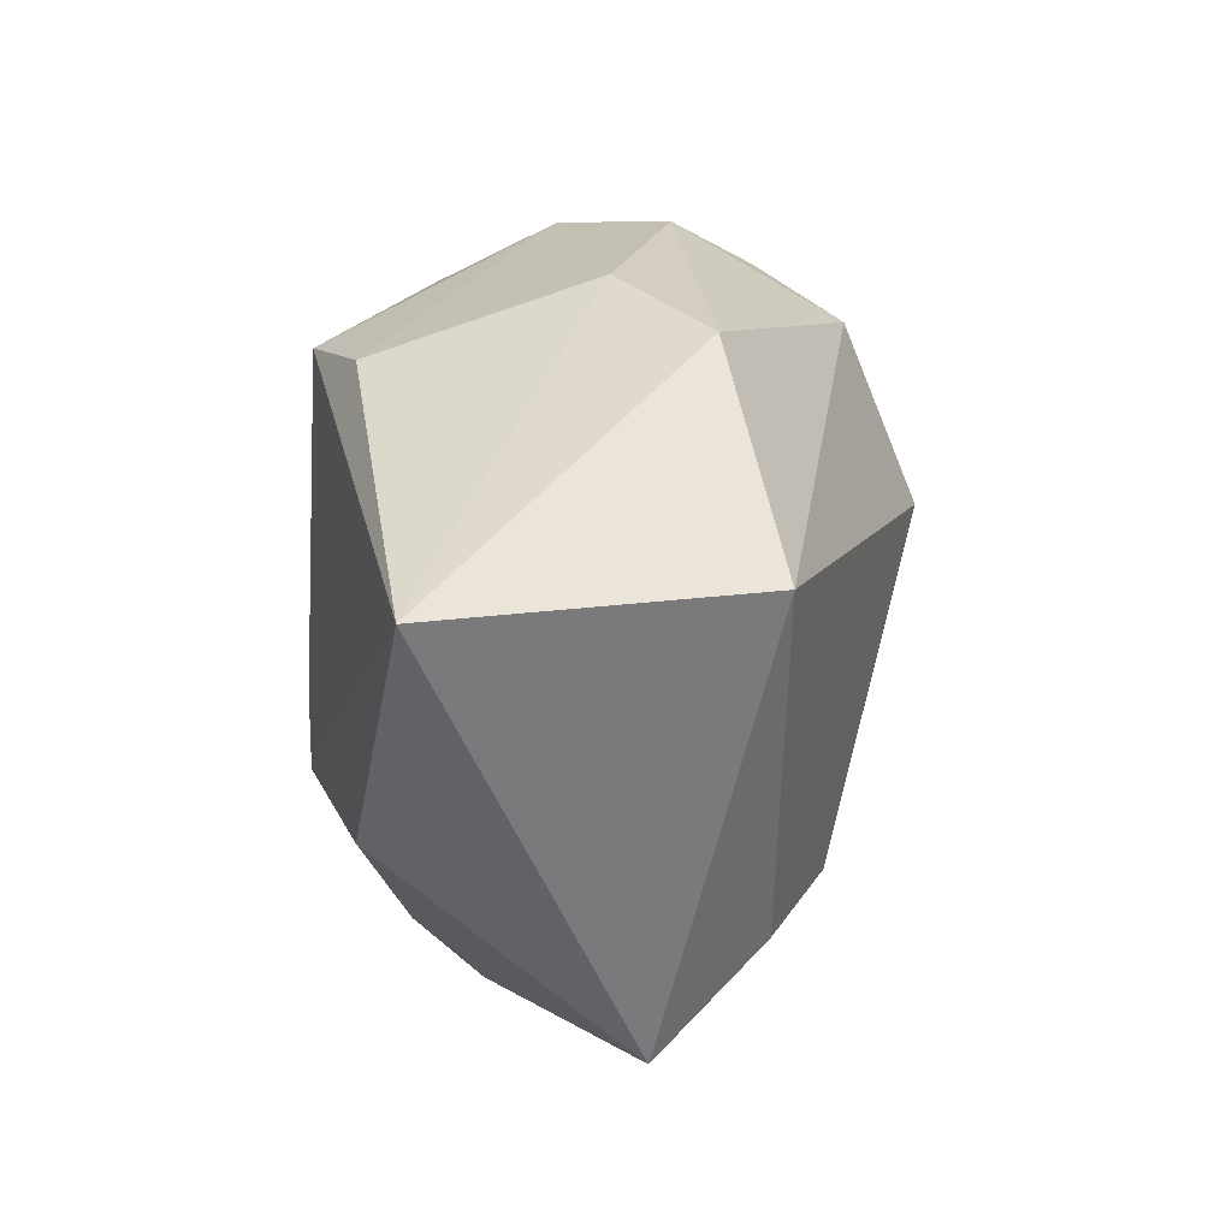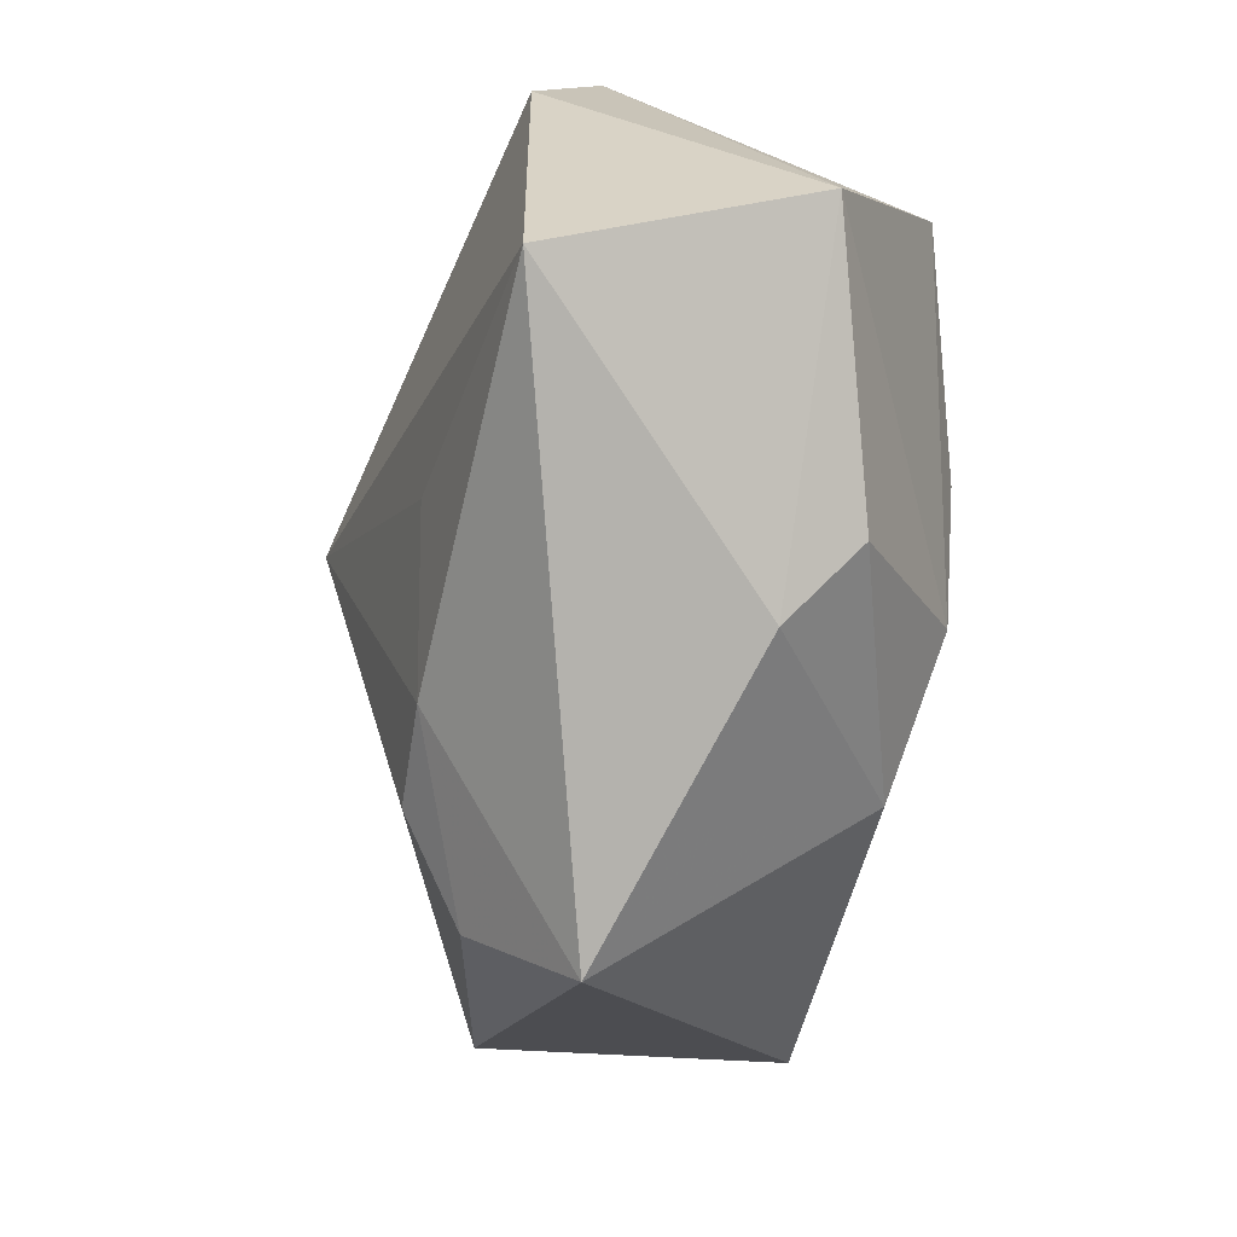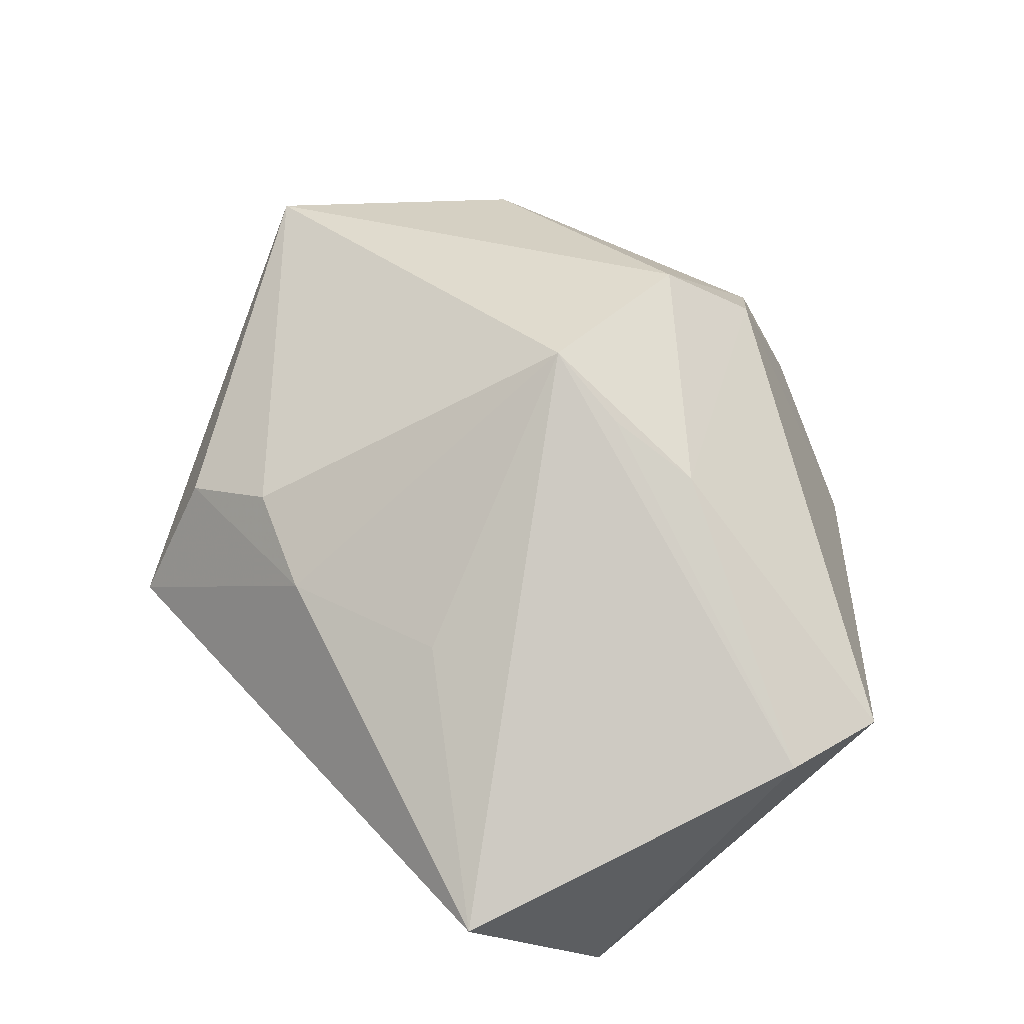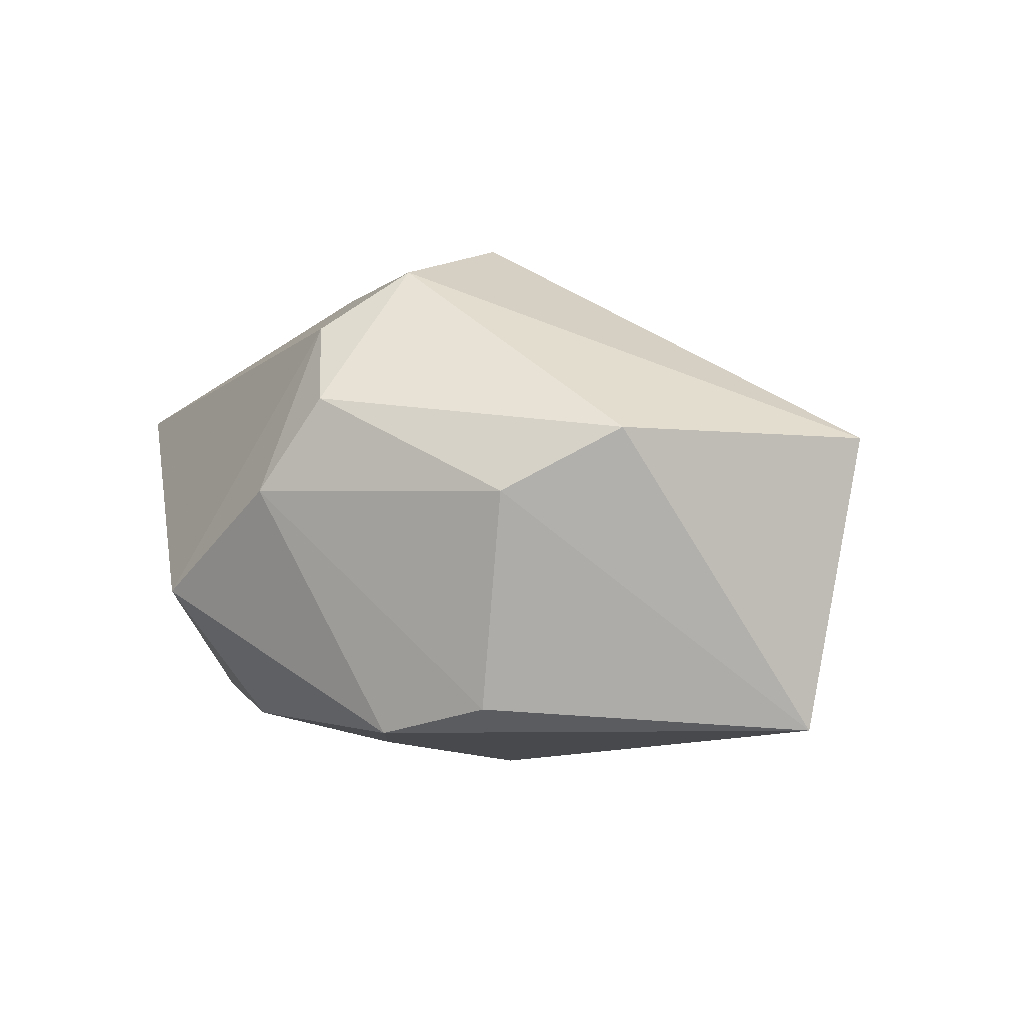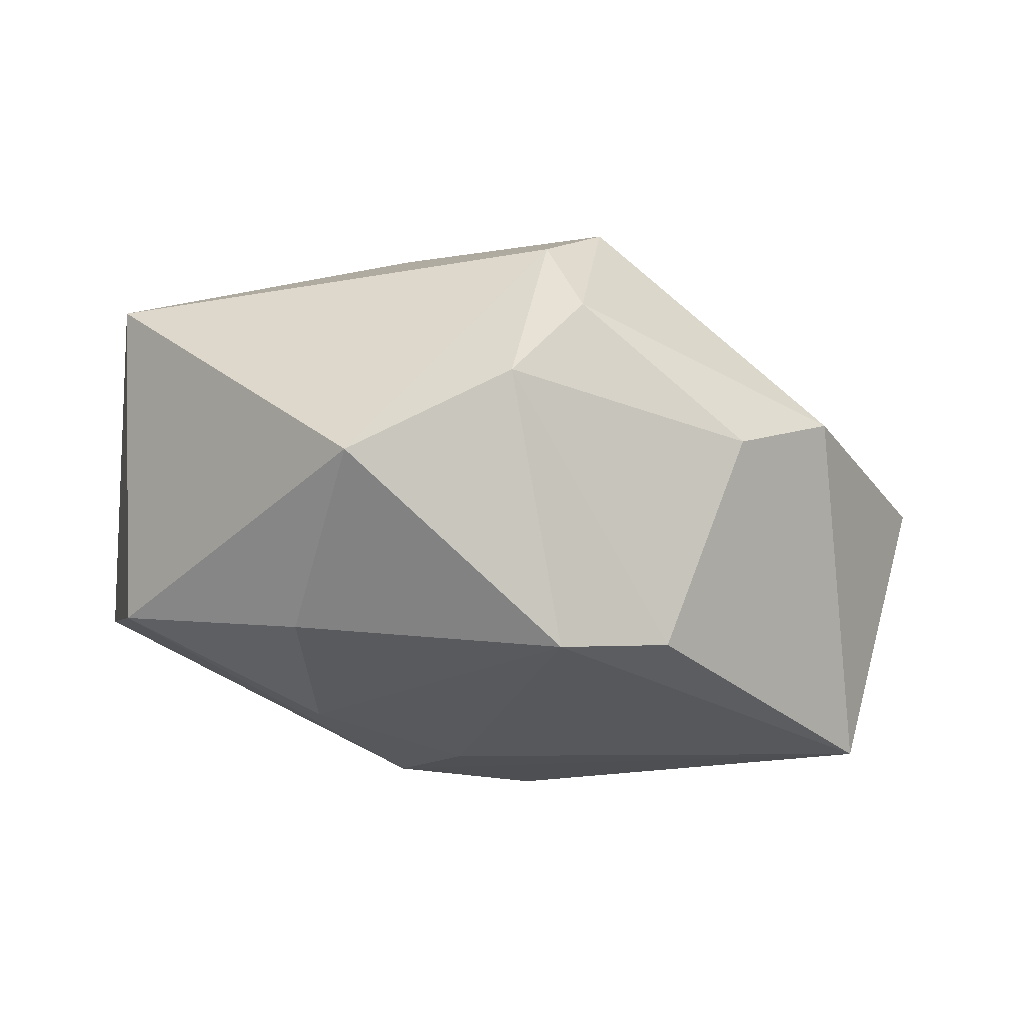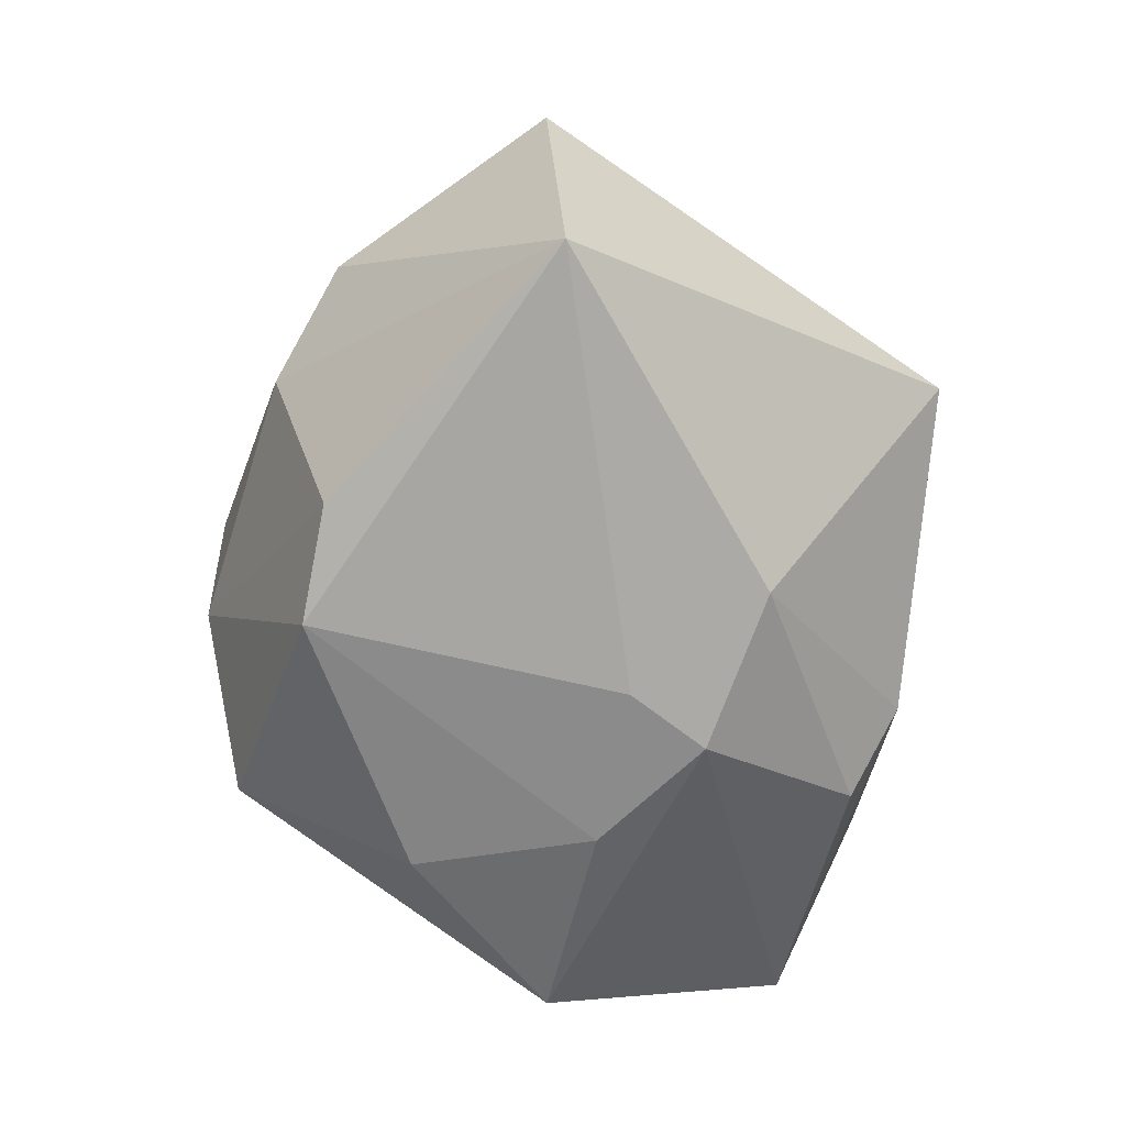
<metadata>
{"format":"obj","ext":"obj","renderer":"f3d","projection":"perspective","resolution":1024,"background":"white","views":[{"elev":4.7,"azim":-105.5,"up":"+Y"},{"elev":-78.8,"azim":74.0,"up":"+Y"},{"elev":75.1,"azim":47.3,"up":"+Z"},{"elev":-12.2,"azim":-147.7,"up":"+Z"},{"elev":-27.8,"azim":167.9,"up":"+Z"},{"elev":-74.2,"azim":-94.9,"up":"+Z"}]}
</metadata>
<code>
v 0.001623 0.01133 0.02923
v 0.01746 -0.004026 -0.02384
v -0.0213 -0.02091 0.01672
v -0.02719 -0.03639 -0.001577
v 0.03011 -0.03639 0.01946
v 0.0007377 -0.005796 -0.02687
v 0.04098 -0.02651 -0.004247
v -0.05116 0.006997 0.003376
v 0.005953 -0.03512 -0.008893
v 0.04335 0.01146 0.01705
v -0.00353 0.03861 0.007407
v 0.004156 0.03881 -0.00176
v -0.04309 0.004301 -0.02687
v -0.01081 -0.025 0.01785
v -0.01546 0.02526 -0.02499
v 0.01142 0.01331 0.02743
v -0.0339 0.02749 0.002534
v 0.02257 0.01443 -0.02171
v 0.0141 -0.03044 -0.01445
v -0.02244 0.03273 -0.003768
v -0.01002 -0.01854 -0.02439
v -0.0005818 0.03482 0.01651
v -0.008077 0.02909 0.02322
v 0.005365 -0.01904 0.02233
v -0.02968 -0.02519 0.008839
v 0.03991 -0.0008279 -0.01538
v 0.006075 -0.01379 -0.02582
v -0.003659 0.02647 -0.02687
v 0.04113 0.0003182 0.02306
v -0.007952 0.01169 0.03068
v 0.02047 0.03366 -0.01026
f 8 13 4
f 4 25 8
f 17 13 8
f 22 10 31
f 25 4 14
f 14 4 5
f 30 5 29
f 7 10 29
f 29 5 7
f 7 5 9
f 5 4 9
f 31 10 26
f 26 10 7
f 8 30 23
f 23 17 8
f 11 17 23
f 23 22 11
f 13 28 6
f 6 28 2
f 15 28 13
f 3 14 30
f 25 14 3
f 3 30 8
f 8 25 3
f 24 5 30
f 30 14 24
f 24 14 5
f 21 4 13
f 21 9 4
f 2 28 18
f 18 26 2
f 18 28 31
f 31 26 18
f 16 29 10
f 10 22 16
f 22 23 16
f 16 23 30
f 28 15 12
f 31 28 12
f 12 22 31
f 11 22 12
f 7 9 19
f 9 21 19
f 30 29 1
f 1 16 30
f 29 16 1
f 20 12 15
f 13 17 20
f 20 15 13
f 20 17 11
f 11 12 20
f 27 19 21
f 27 6 2
f 2 26 27
f 13 6 27
f 27 21 13
f 27 26 7
f 7 19 27

</code>
